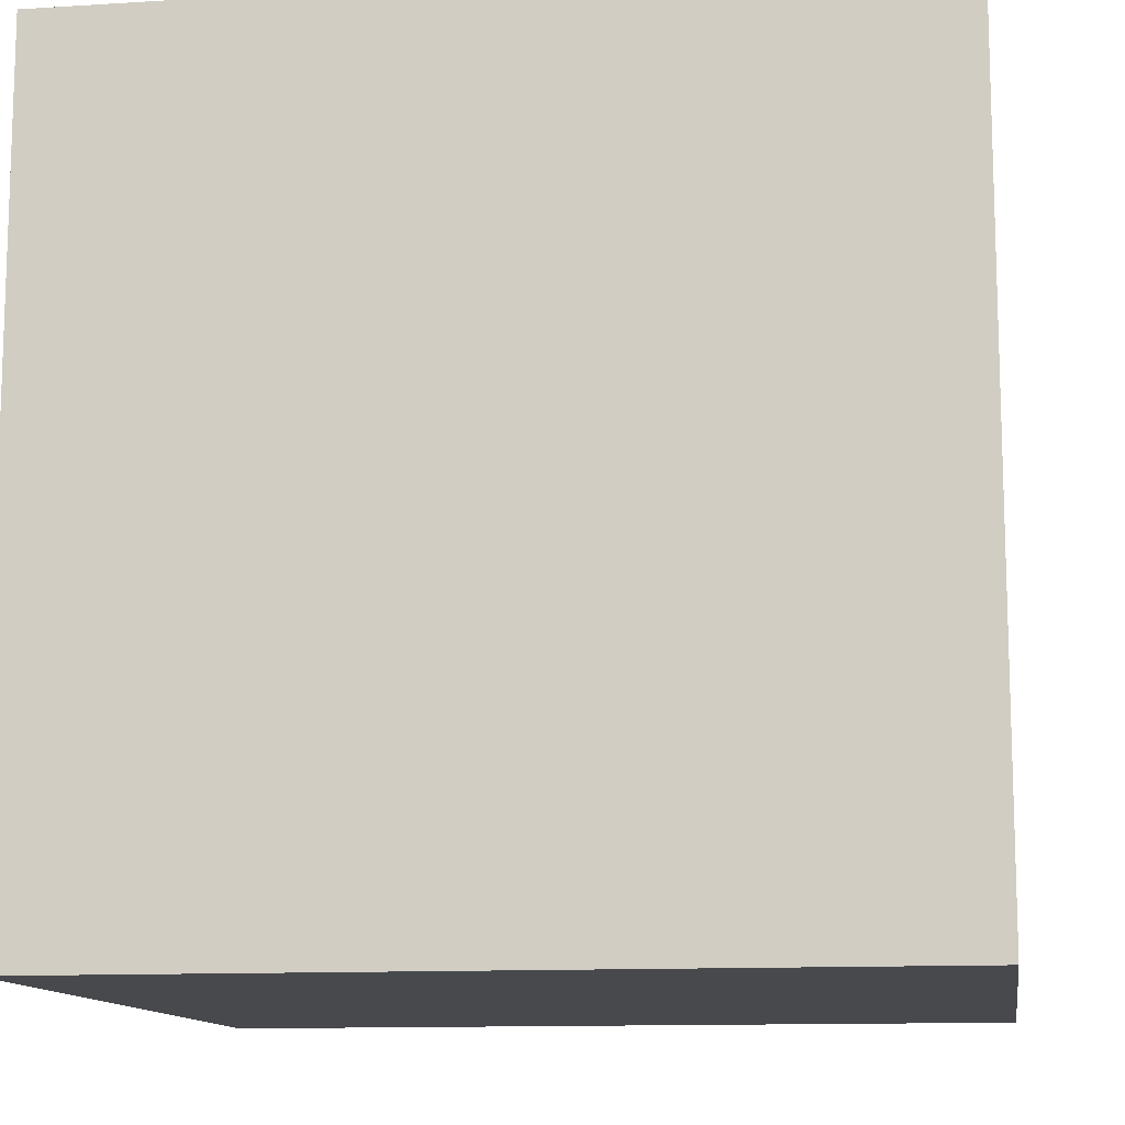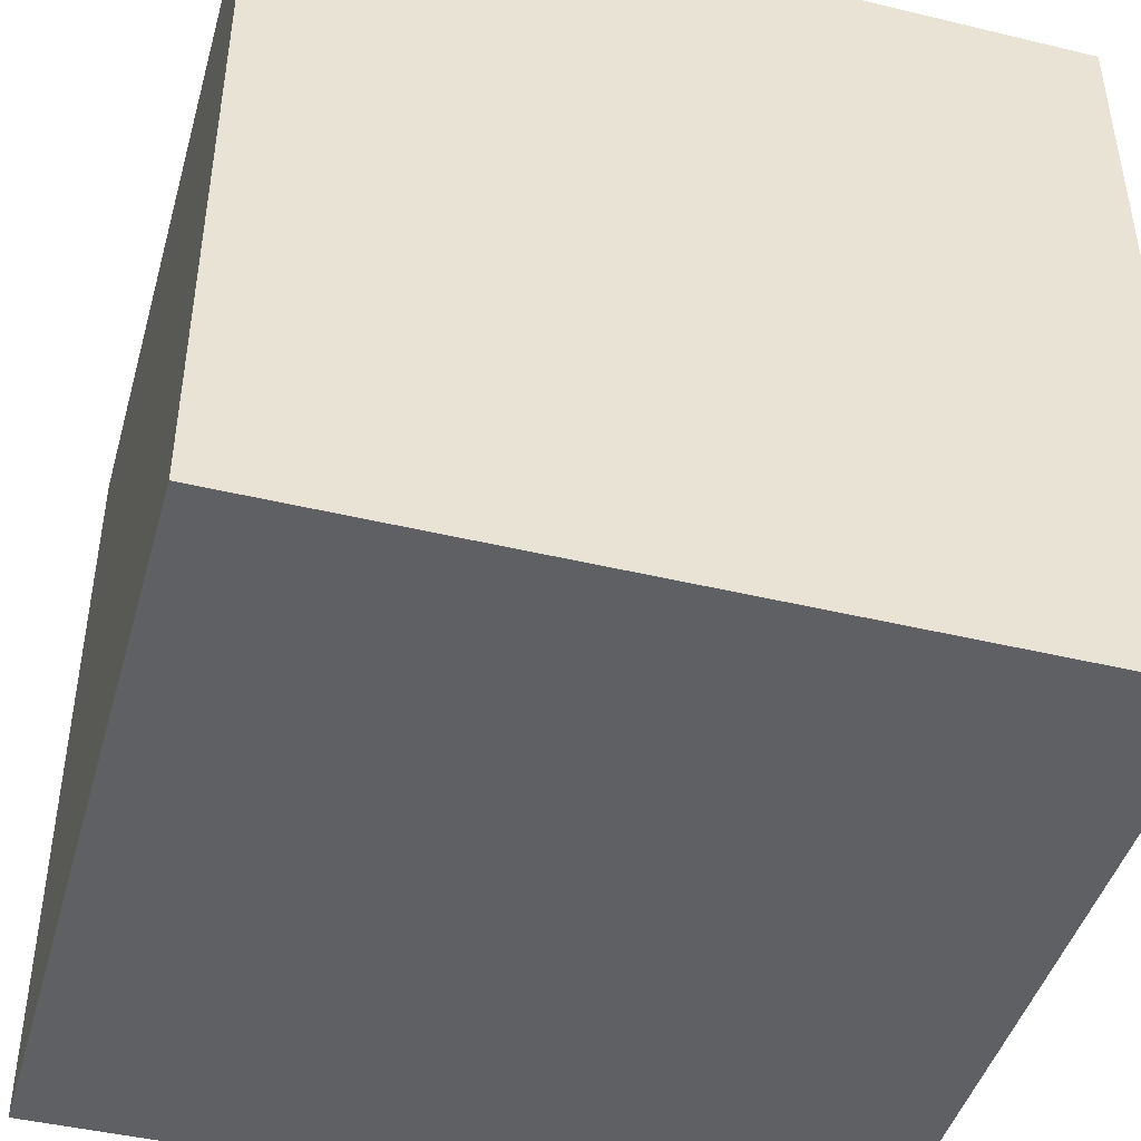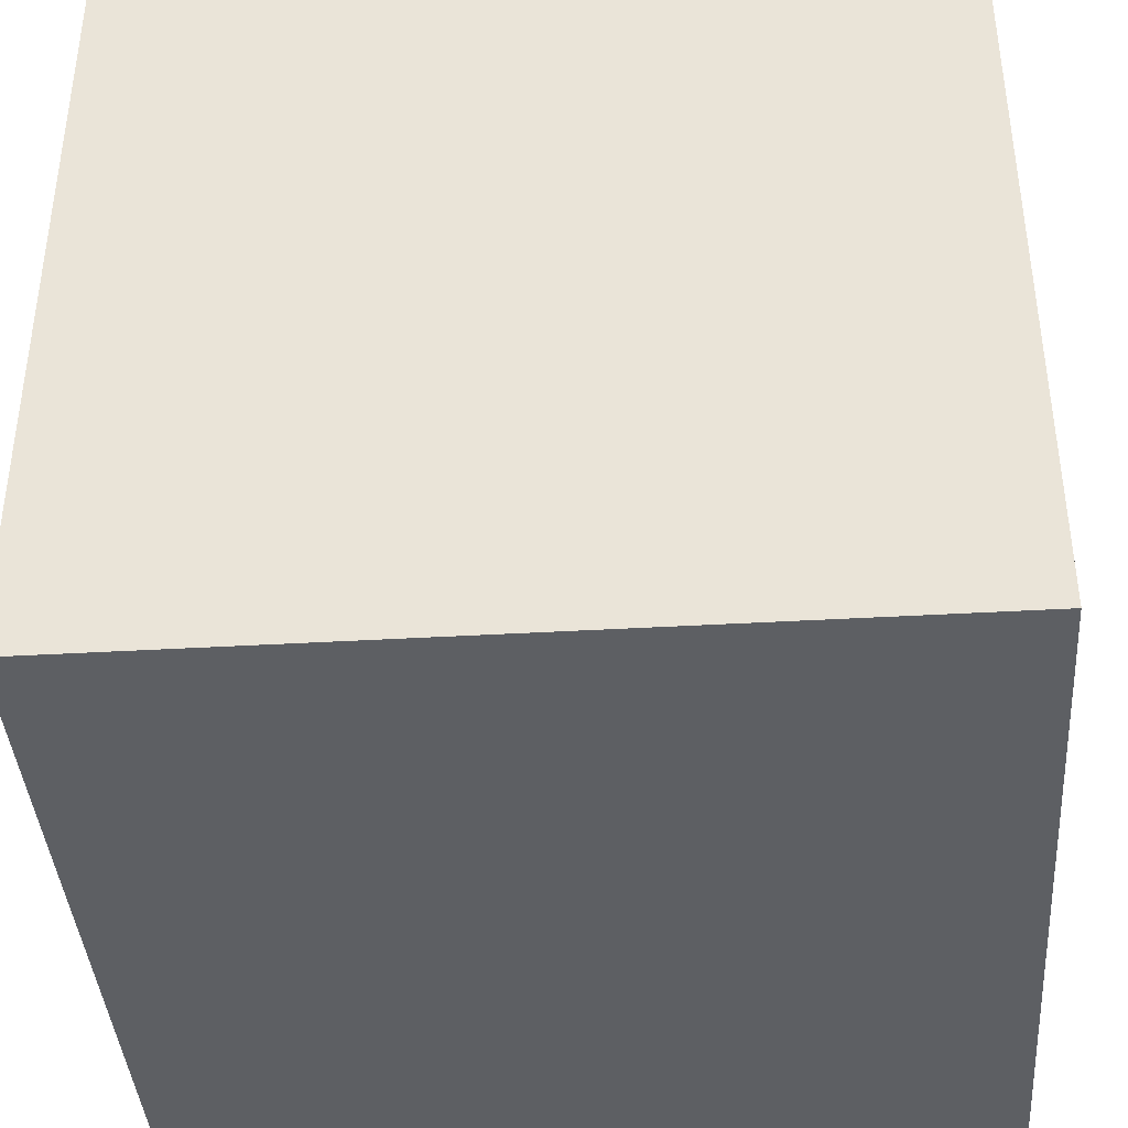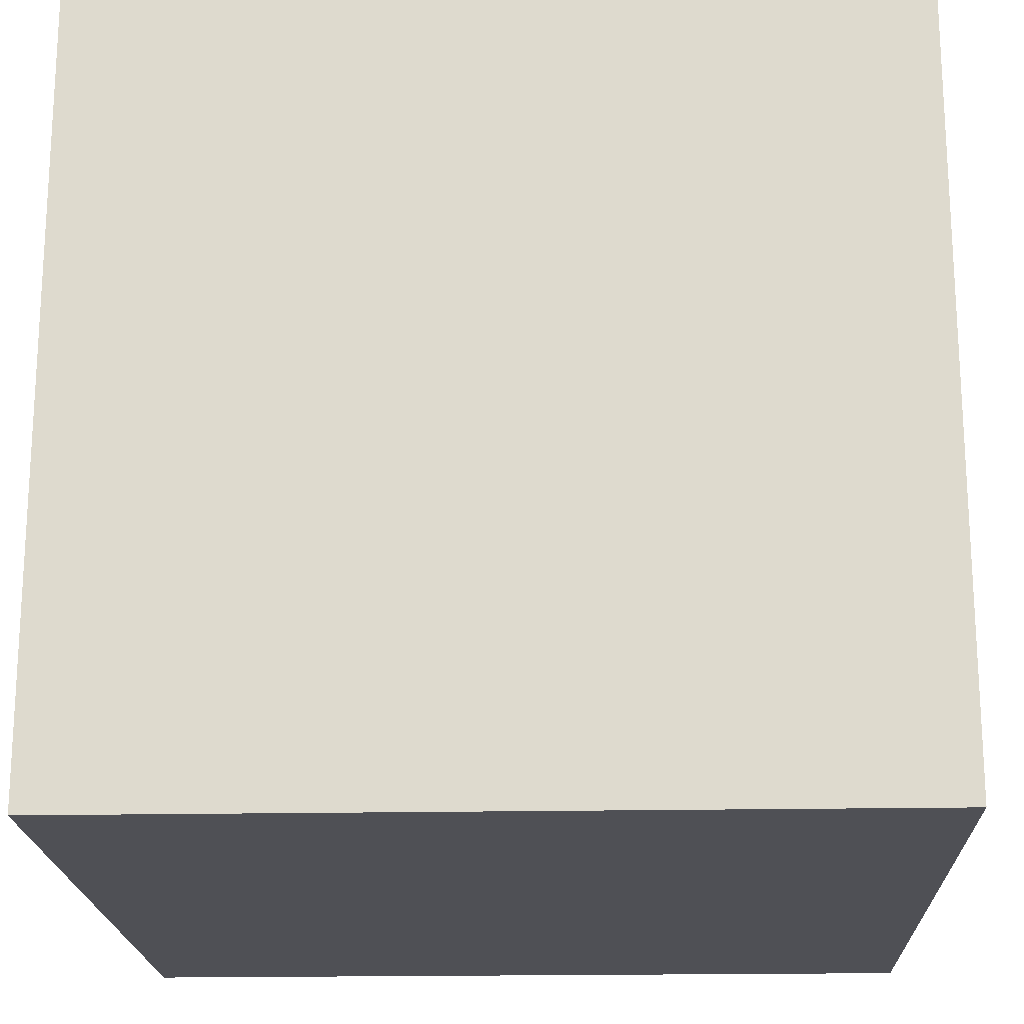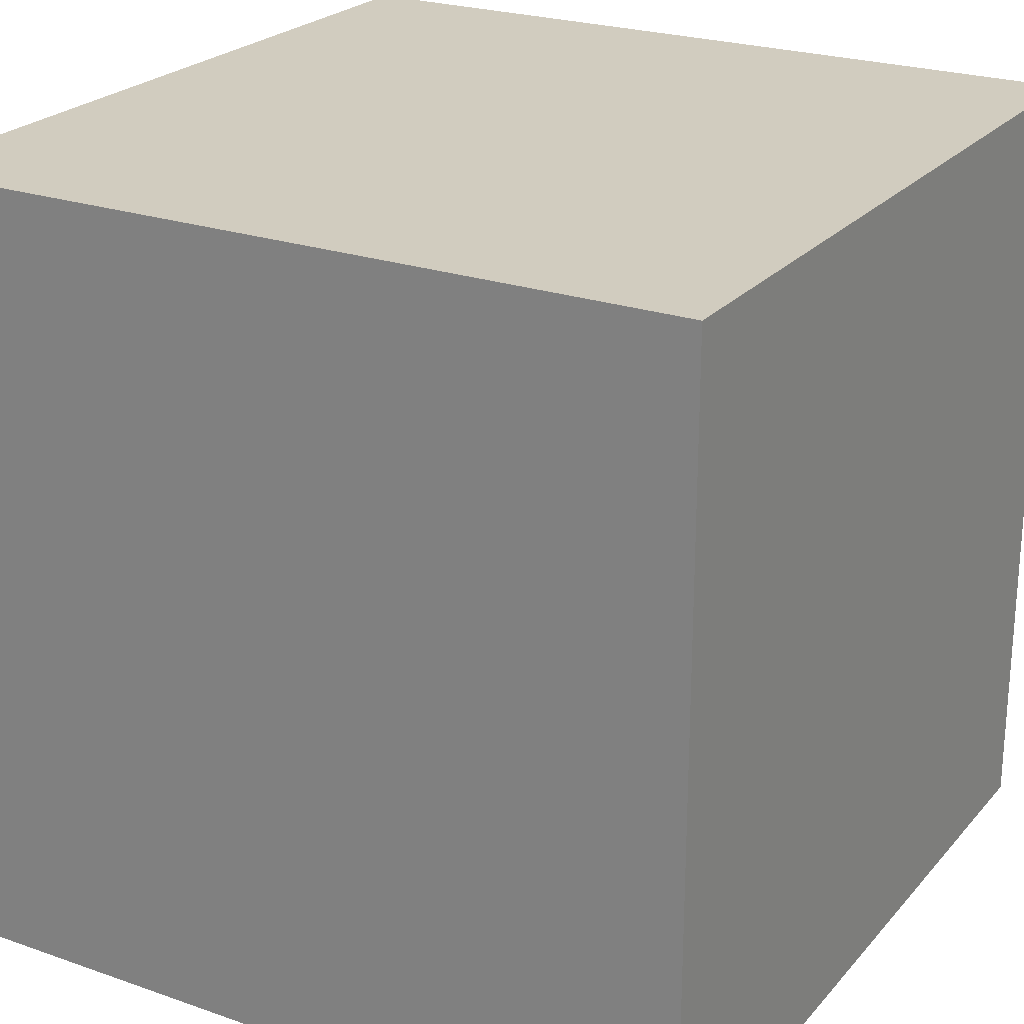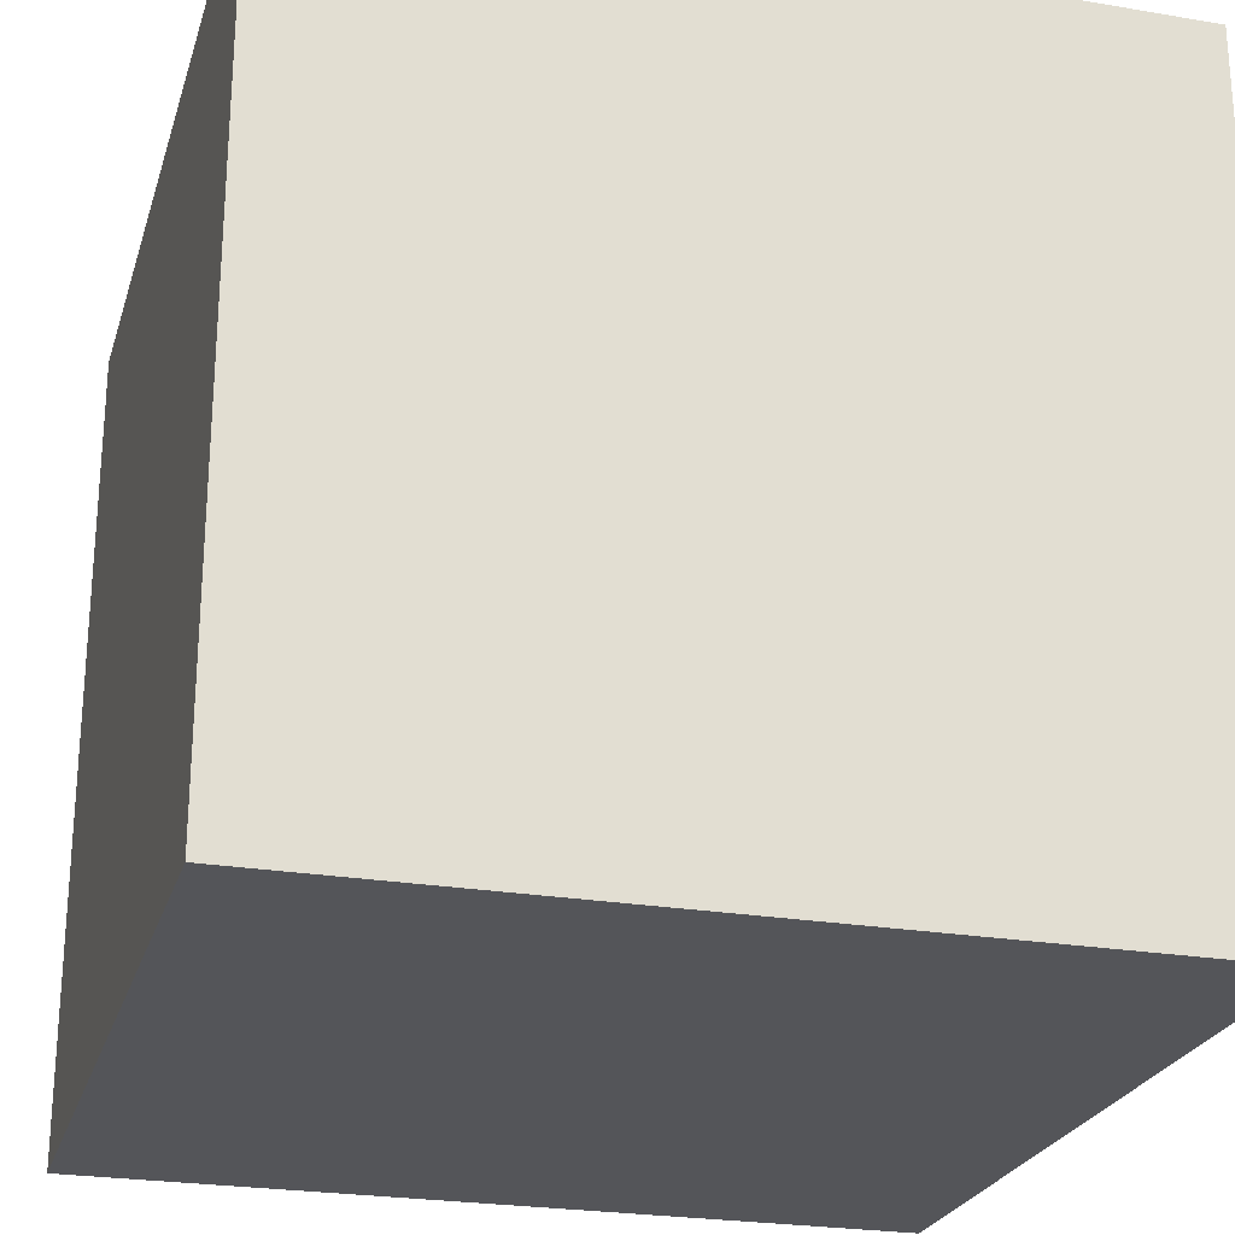
<metadata>
{"format":"obj","ext":"obj","renderer":"f3d","projection":"perspective","resolution":1024,"background":"white","views":[{"elev":-12.0,"azim":-81.5,"up":"+Z"},{"elev":-44.7,"azim":164.4,"up":"+Z"},{"elev":-40.0,"azim":4.1,"up":"+Z"},{"elev":-19.4,"azim":92.1,"up":"+Y"},{"elev":23.8,"azim":-59.8,"up":"+Z"},{"elev":-24.7,"azim":74.5,"up":"+Z"}]}
</metadata>
<code>
o cube
v 0.0625 -0.375 0.0625
v 0.0625 -0.375 -0.0625
v 0.0625 -0.5 0.0625
v 0.0625 -0.5 -0.0625
v -0.0625 -0.375 -0.0625
v -0.0625 -0.375 0.0625
v -0.0625 -0.5 -0.0625
v -0.0625 -0.5 0.0625
f 1 3 2
f 3 4 2
f 5 7 6
f 7 8 6
f 5 6 2
f 6 1 2
f 8 7 3
f 7 4 3
f 6 8 1
f 8 3 1
f 2 4 5
f 4 7 5

</code>
